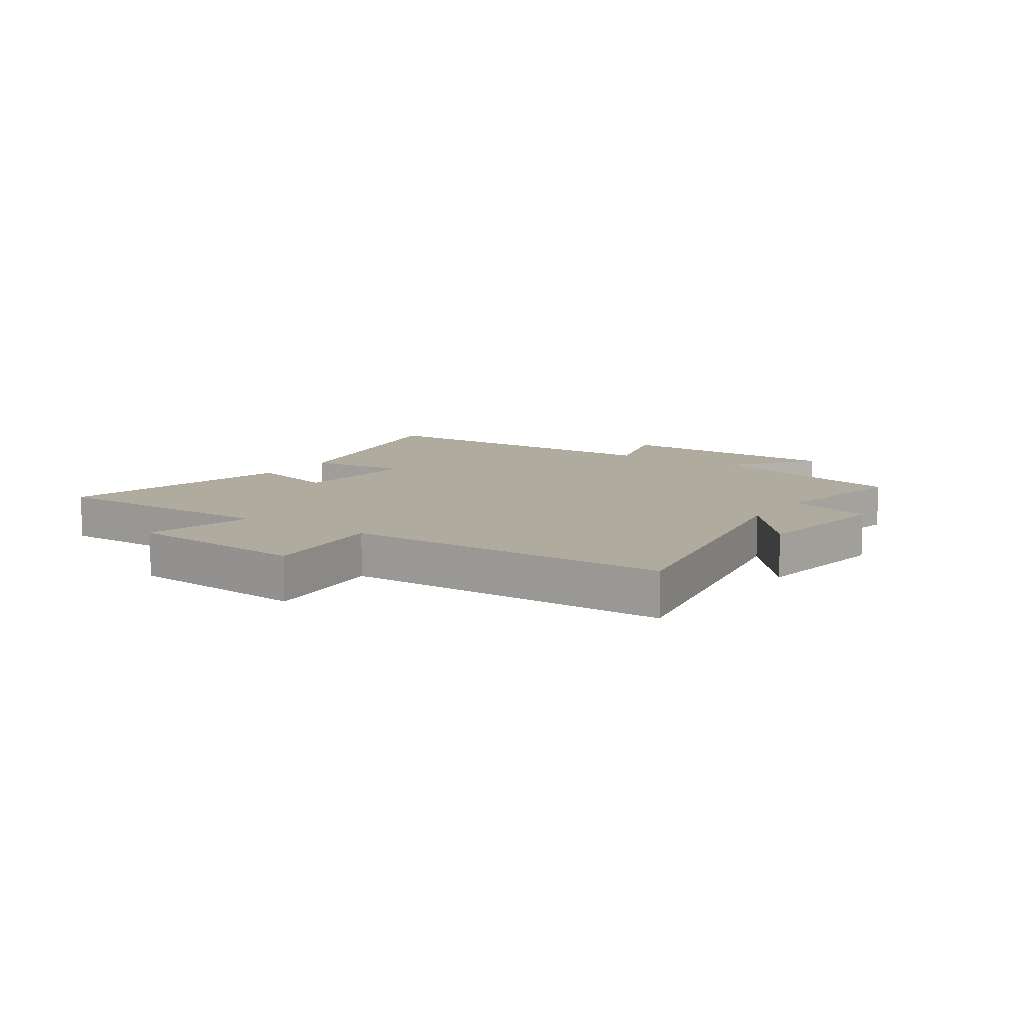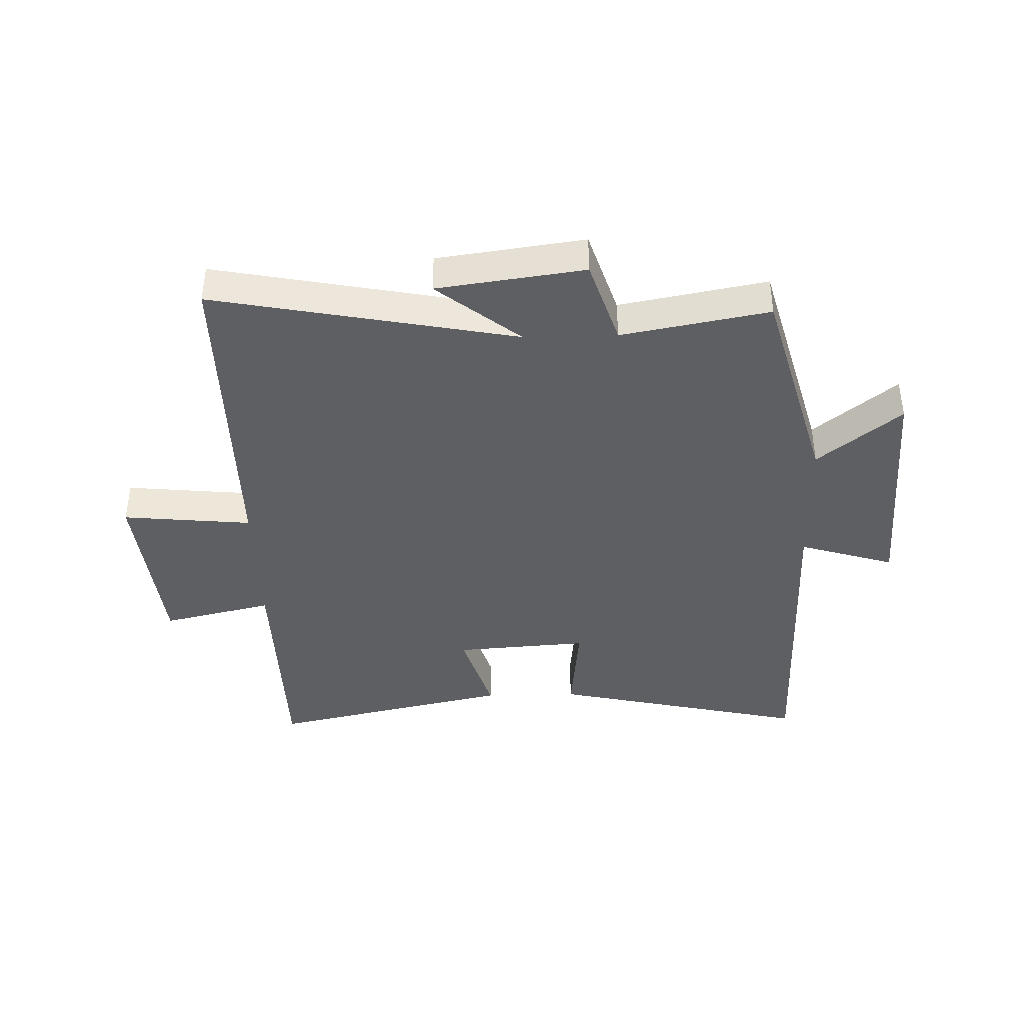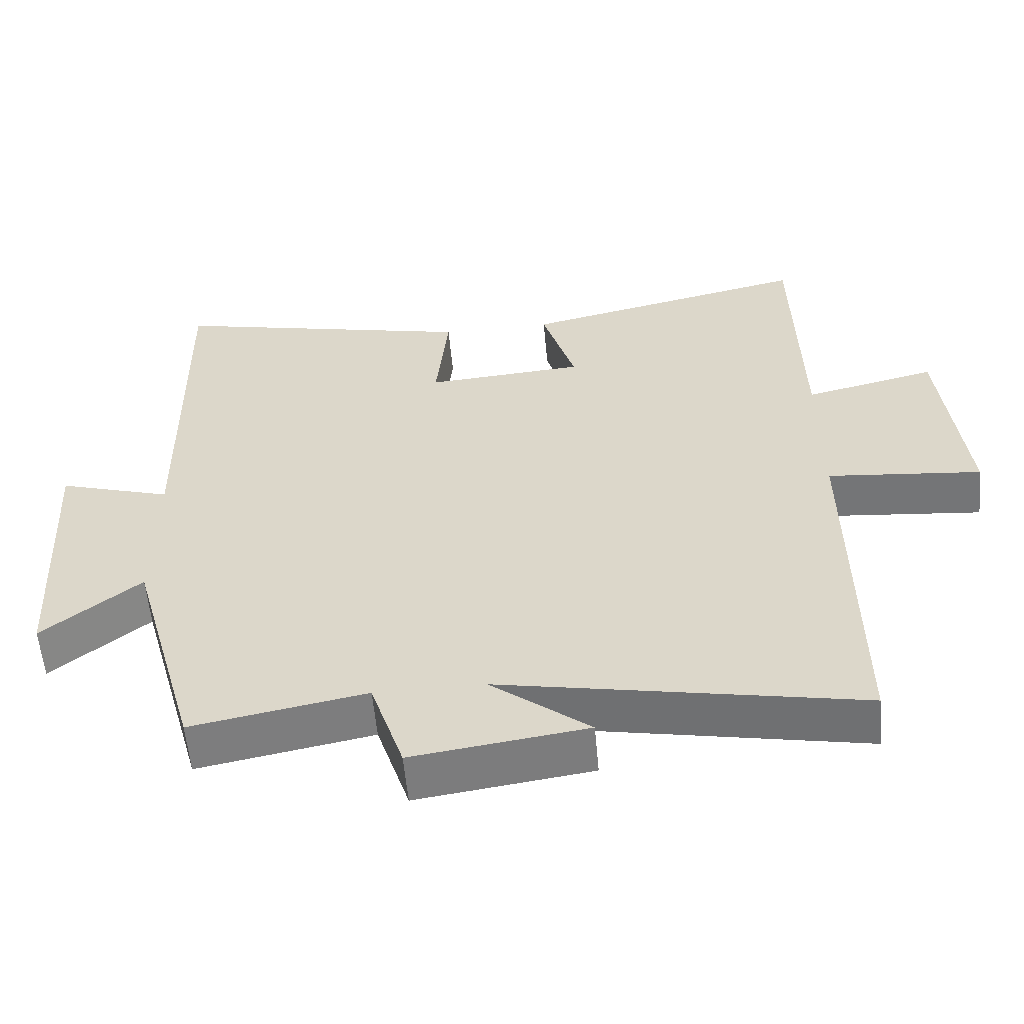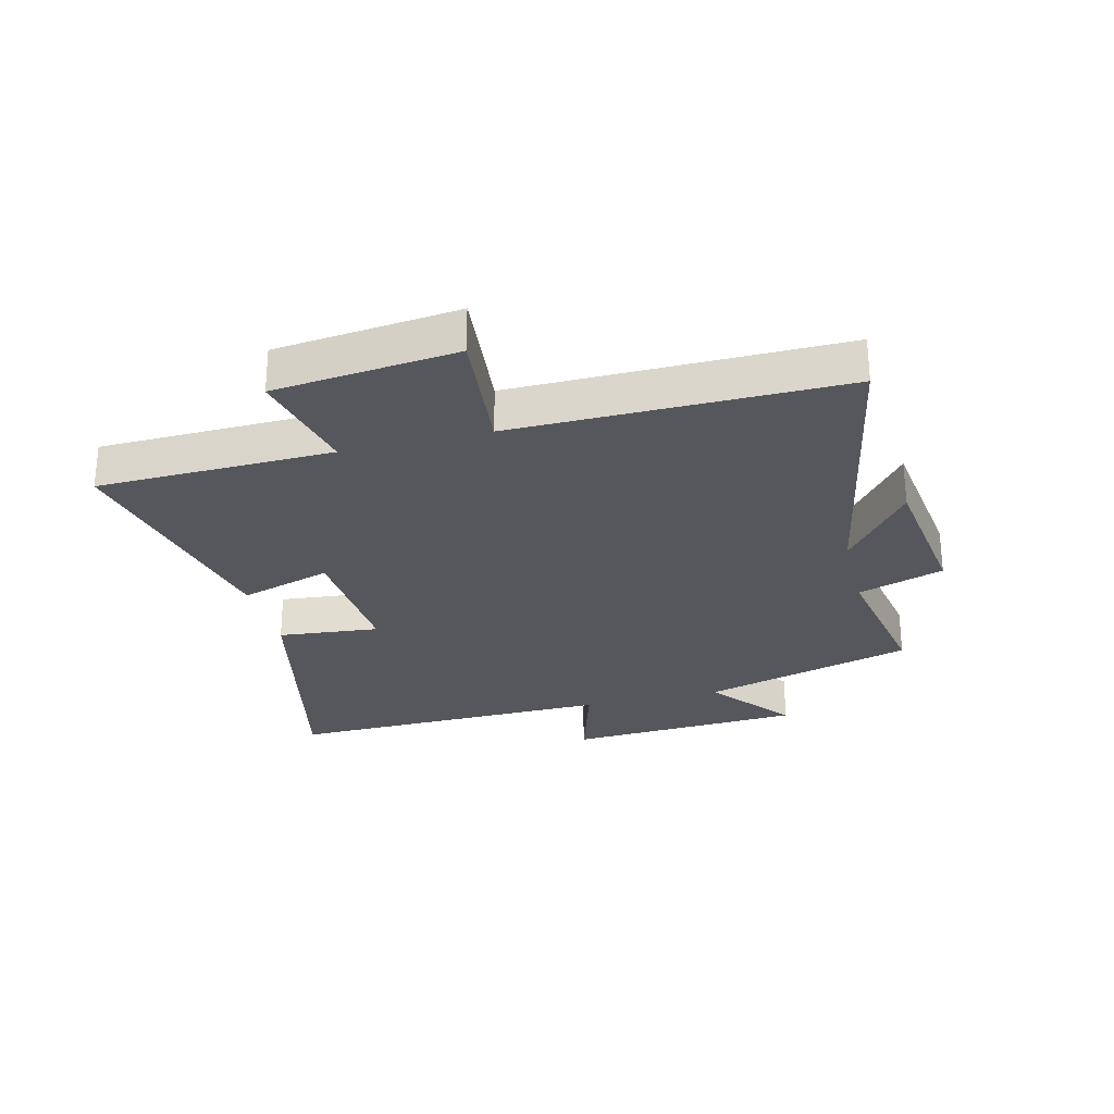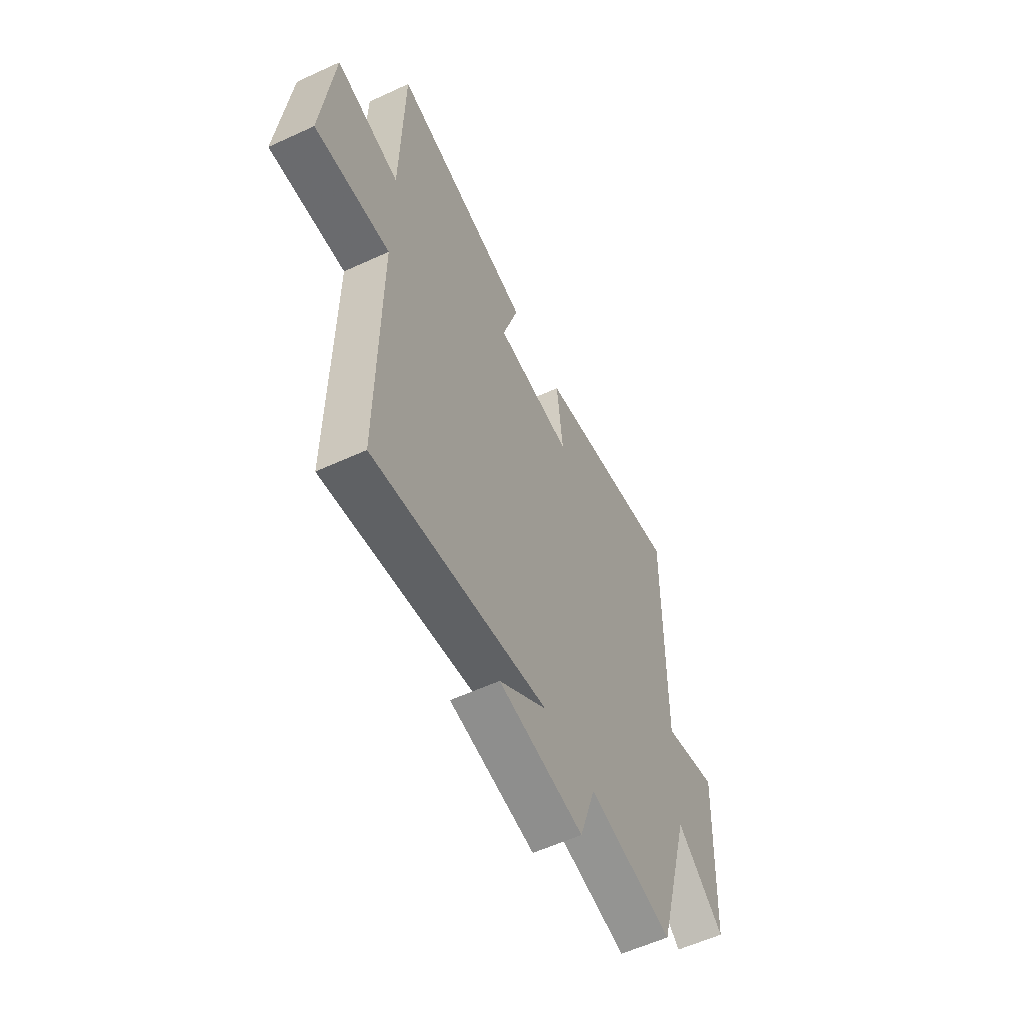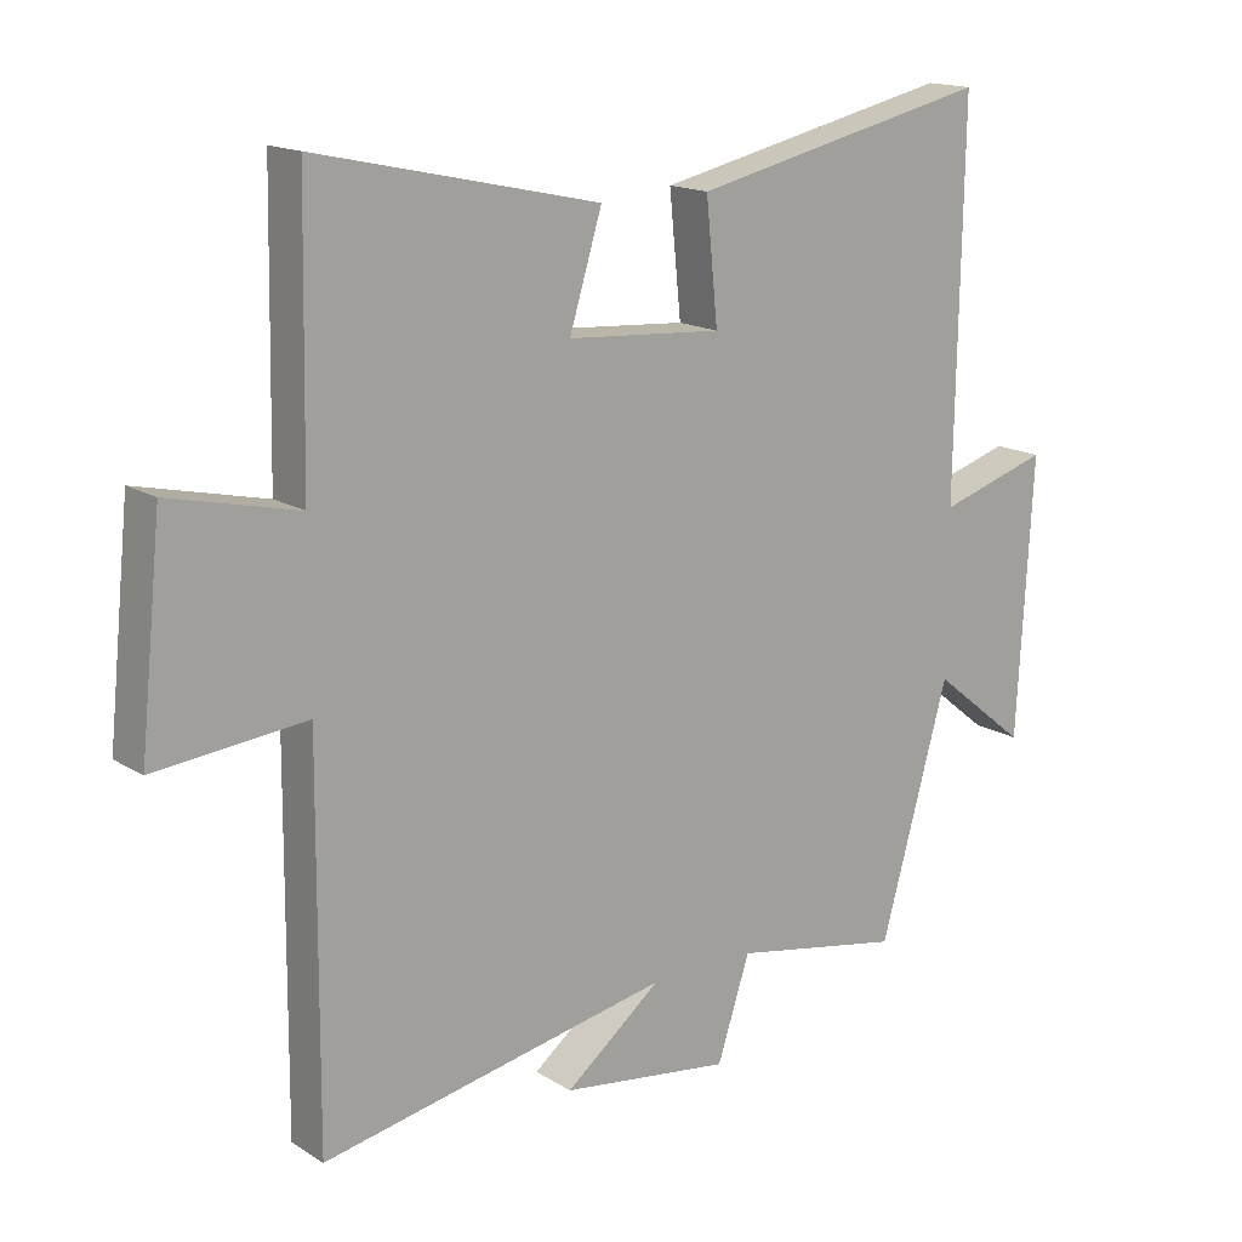
<metadata>
{"format":"obj","ext":"obj","renderer":"f3d","projection":"perspective","resolution":1024,"background":"white","views":[{"elev":9.7,"azim":123.6,"up":"+Y"},{"elev":-40.3,"azim":-178.5,"up":"+Y"},{"elev":-57.7,"azim":5.2,"up":"+Z"},{"elev":-27.6,"azim":104.1,"up":"+Y"},{"elev":-58.1,"azim":115.5,"up":"+Z"},{"elev":16.0,"azim":141.7,"up":"+Z"}]}
</metadata>
<code>
v -0.401 0.07 -0.546
v -0.5 0.07 -0.191
v -0.638 0.07 -0.302
v -0.66 0.07 0.096
v -0.5 0.07 0.047
v -0.509 0.07 0.597
v -0.075 0.07 0.5
v -0.092 0.07 0.33
v 0.132 0.07 0.346
v 0.085 0.07 0.5
v 0.492 0.07 0.59
v 0.5 0.07 0.195
v 0.685 0.07 0.238
v 0.717 0.07 -0.068
v 0.5 0.07 -0.047
v 0.504 0.07 -0.597
v -0.001 0.07 -0.5
v 0.138 0.07 -0.61
v -0.108 0.07 -0.644
v -0.155 0.07 -0.5
v -0.401 0 -0.546
v -0.5 0 -0.191
v -0.638 0 -0.302
v -0.66 0 0.096
v -0.5 0 0.047
v -0.509 0 0.597
v -0.075 0 0.5
v -0.092 0 0.33
v 0.132 0 0.346
v 0.085 0 0.5
v 0.492 0 0.59
v 0.5 0 0.195
v 0.685 0 0.238
v 0.717 0 -0.068
v 0.5 0 -0.047
v 0.504 0 -0.597
v -0.001 0 -0.5
v 0.138 0 -0.61
v -0.108 0 -0.644
v -0.155 0 -0.5
f 17 18 19 20
f 15 16 17
f 15 17 20
f 12 13 14 15
f 11 12 15
f 10 11 15
f 9 10 15
f 20 1 2
f 15 20 2
f 9 15 2
f 8 9 2
f 5 6 7 8
f 2 3 4 5
f 2 5 8
f 40 39 38 37
f 37 36 35
f 40 37 35
f 35 34 33 32
f 35 32 31
f 35 31 30
f 35 30 29
f 22 21 40
f 22 40 35
f 22 35 29
f 22 29 28
f 28 27 26 25
f 25 24 23 22
f 28 25 22
f 1 21 22 2
f 2 22 23 3
f 3 23 24 4
f 4 24 25 5
f 5 25 26 6
f 6 26 27 7
f 7 27 28 8
f 8 28 29 9
f 9 29 30 10
f 10 30 31 11
f 11 31 32 12
f 12 32 33 13
f 13 33 34 14
f 14 34 35 15
f 15 35 36 16
f 16 36 37 17
f 17 37 38 18
f 18 38 39 19
f 19 39 40 20
f 20 40 21 1

</code>
